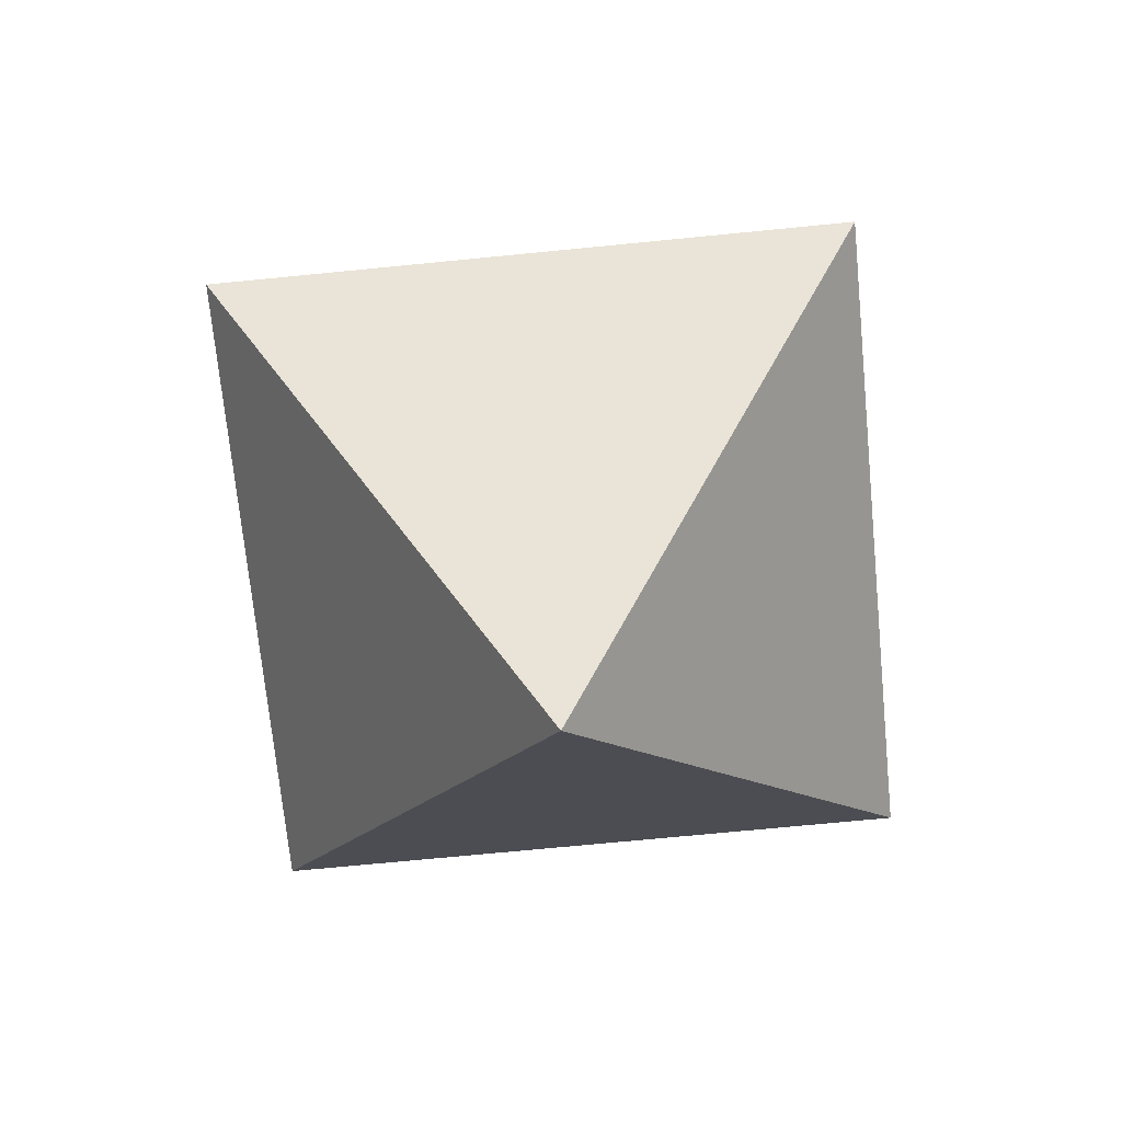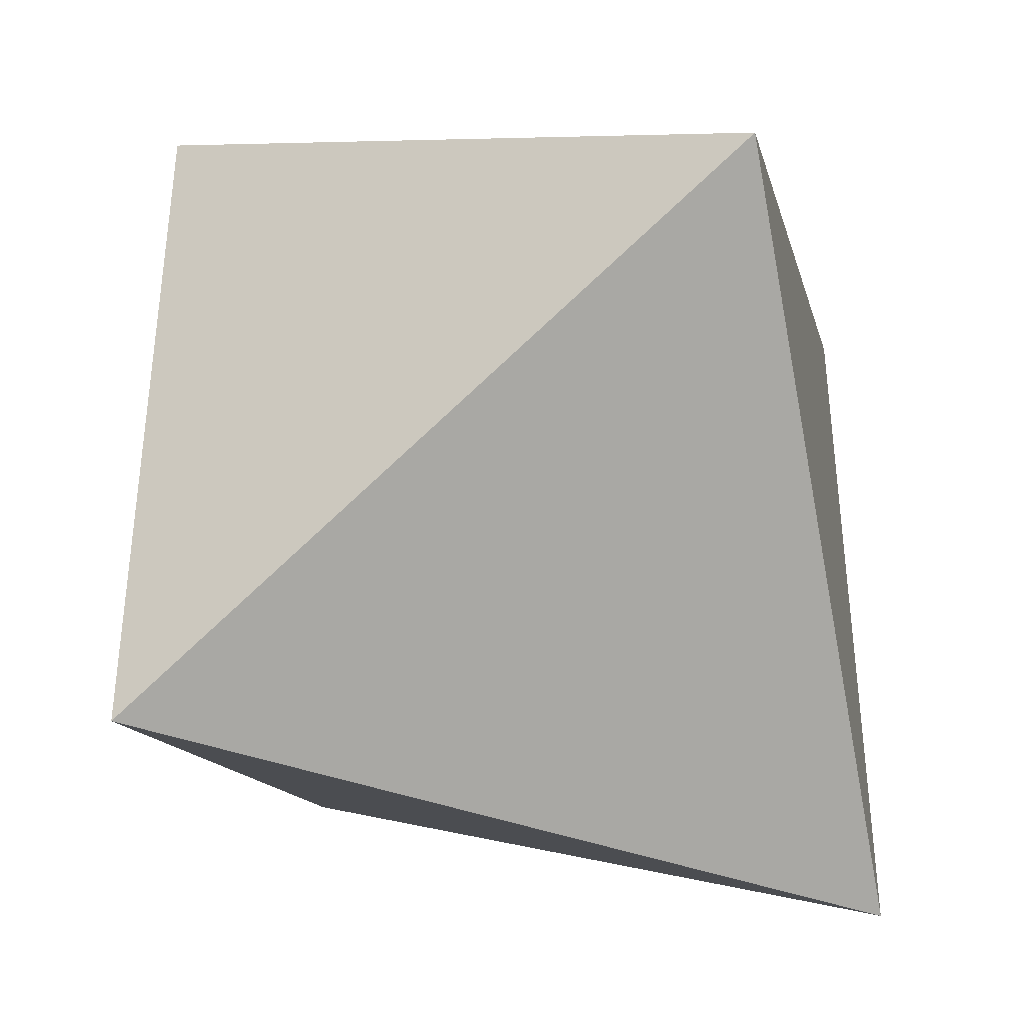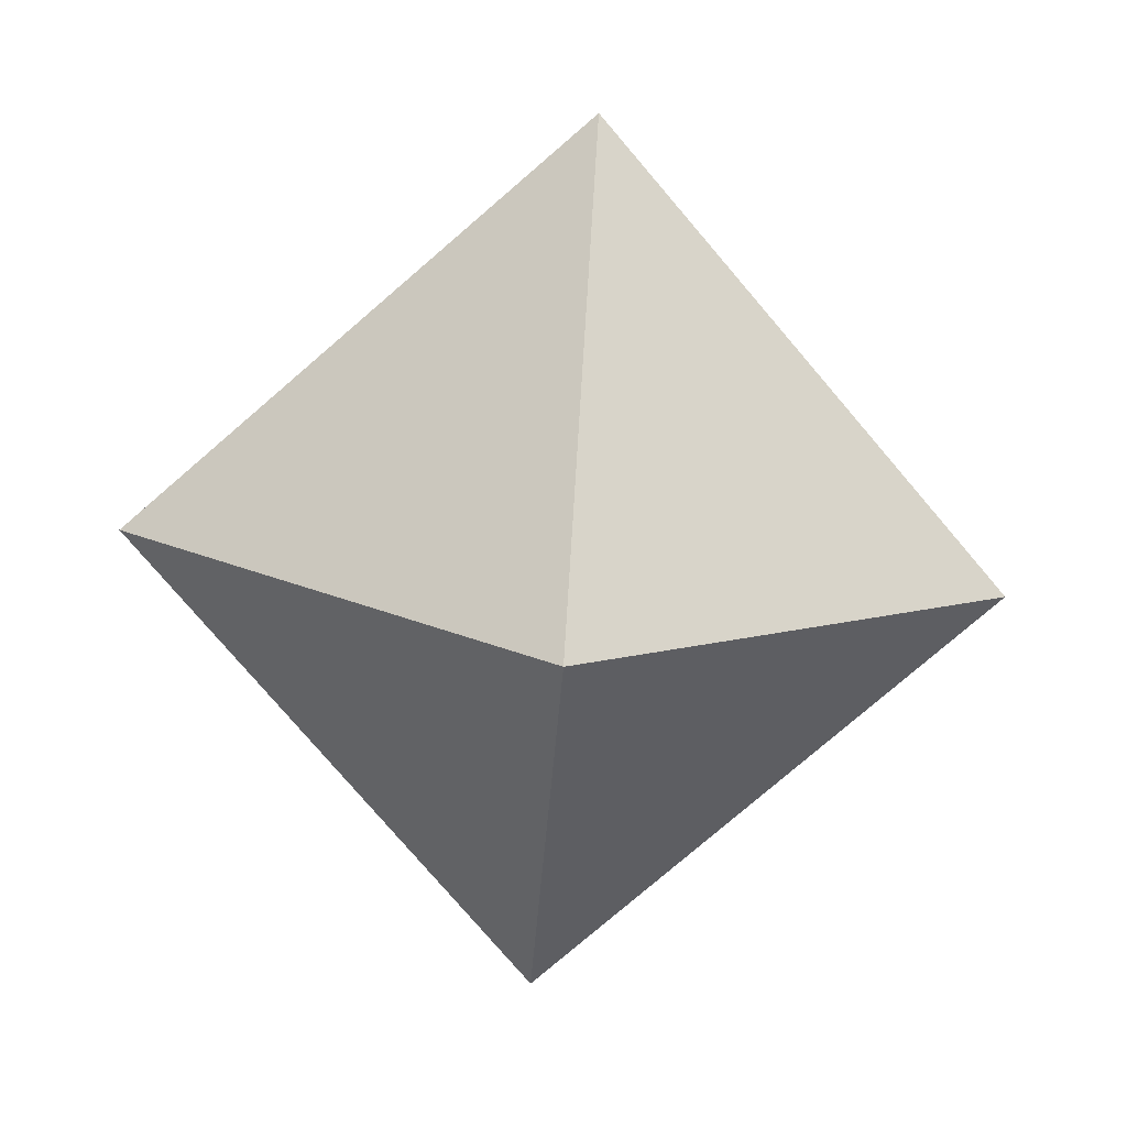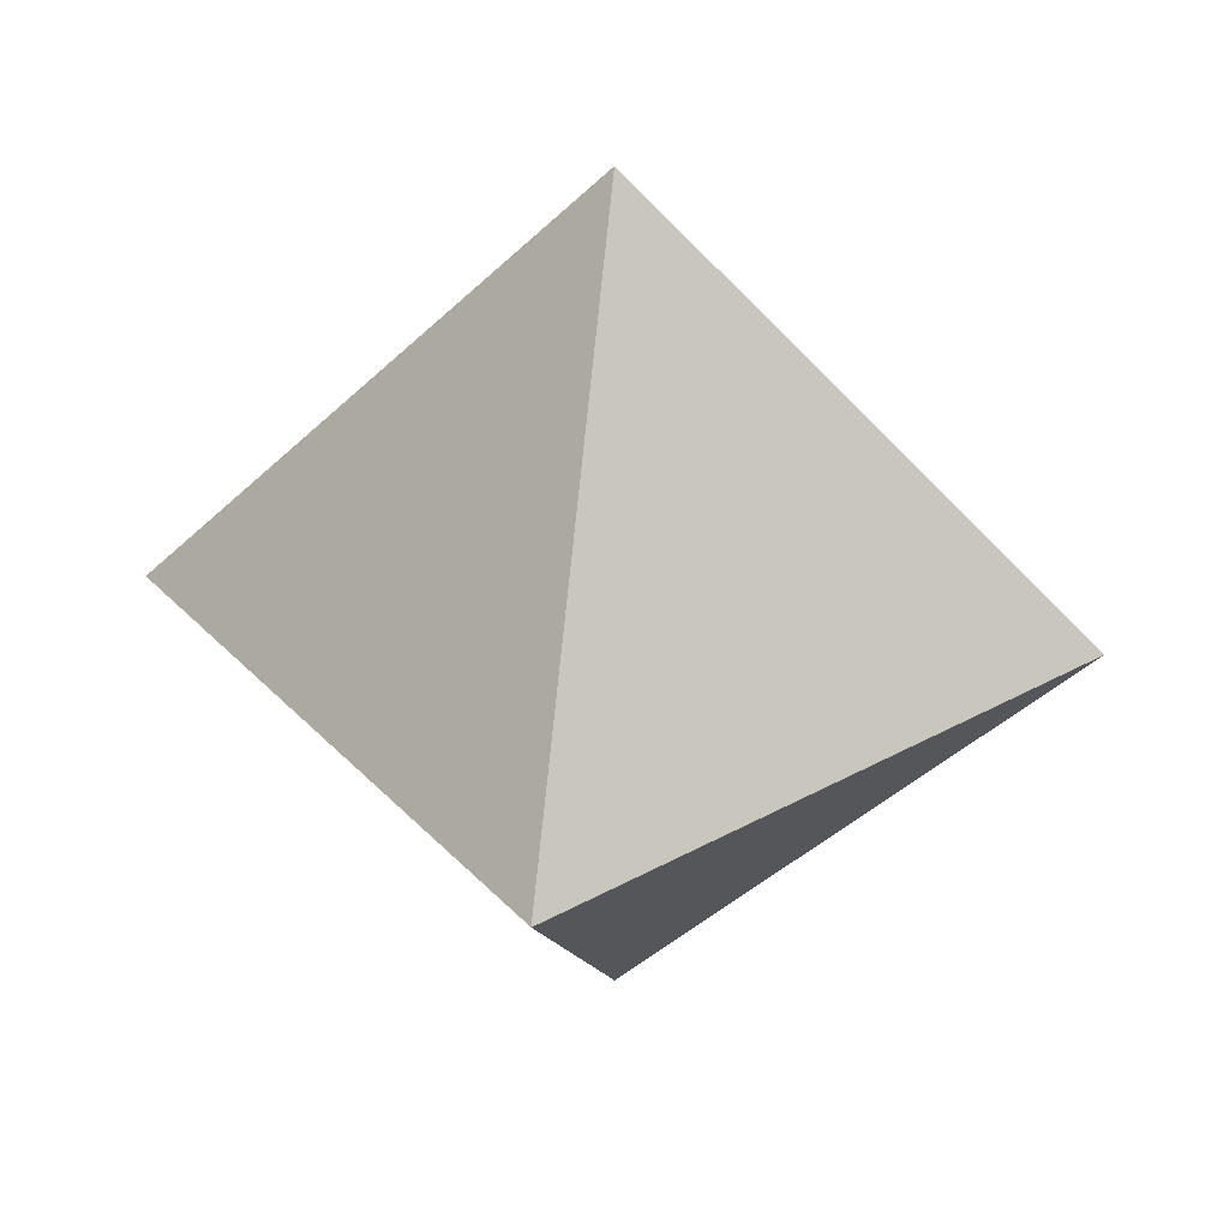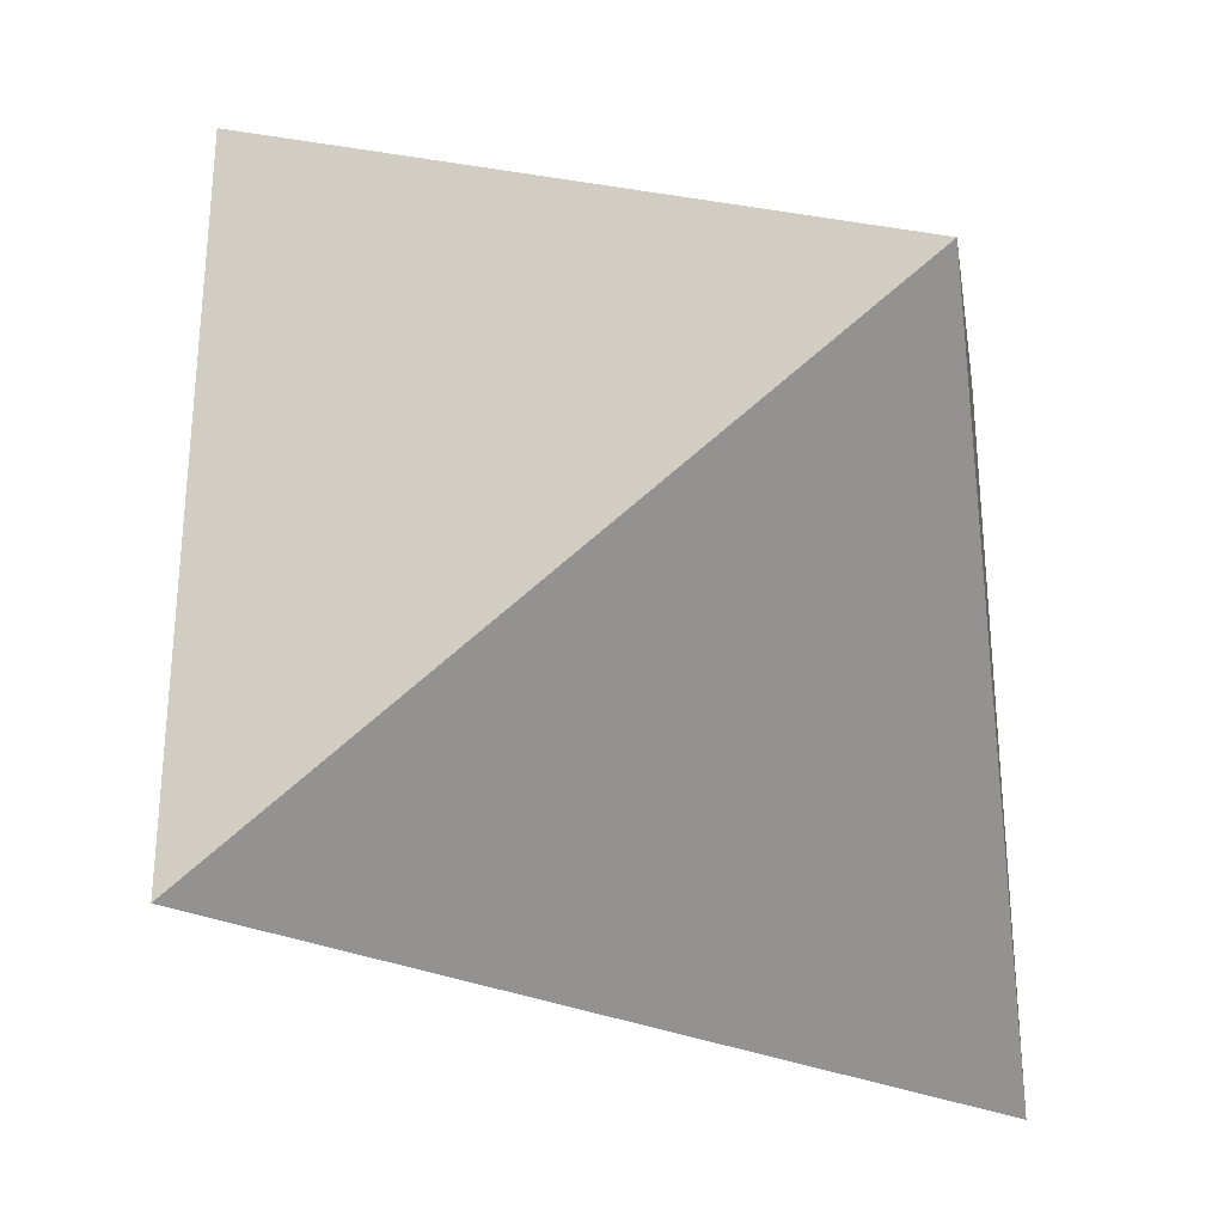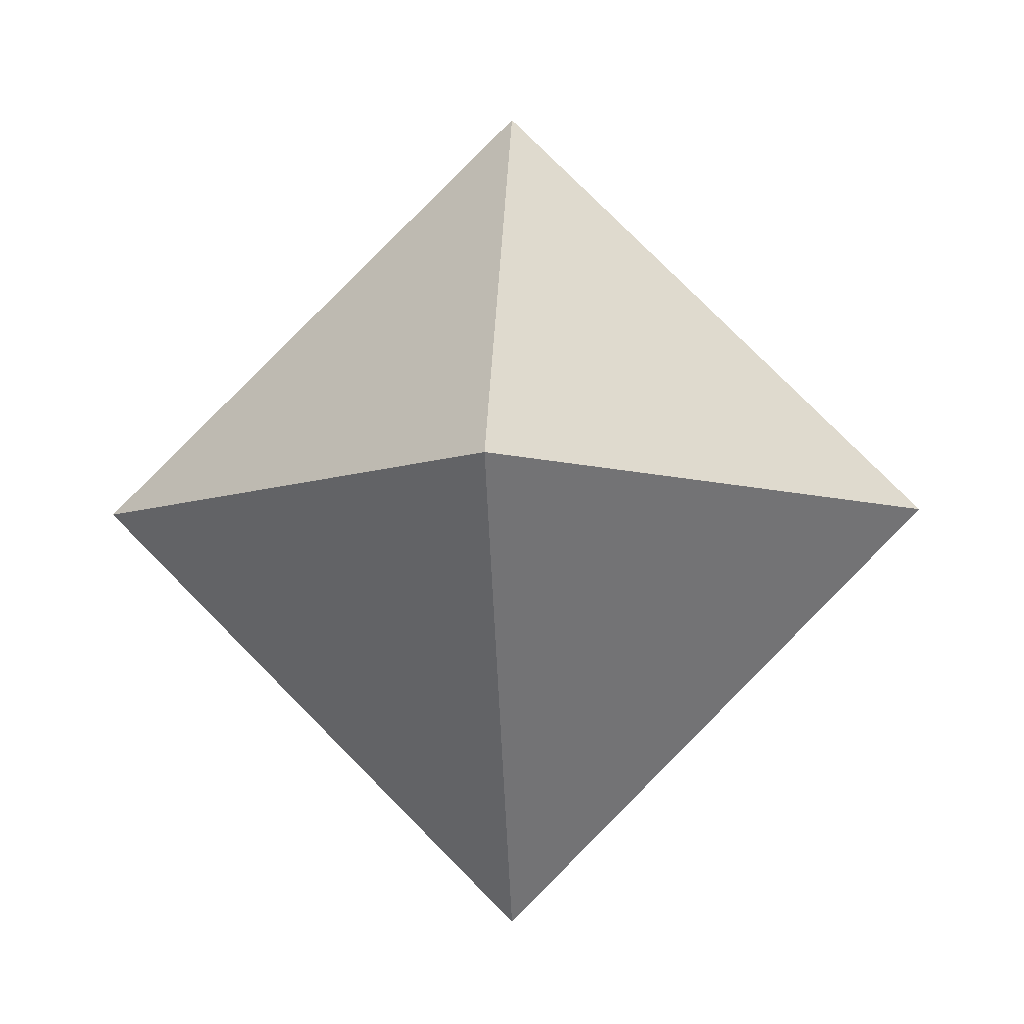
<metadata>
{"format":"obj","ext":"obj","renderer":"f3d","projection":"perspective","resolution":1024,"background":"white","views":[{"elev":-71.5,"azim":95.6,"up":"+Y"},{"elev":-42.0,"azim":-23.2,"up":"+Z"},{"elev":-79.0,"azim":-139.4,"up":"+Y"},{"elev":33.7,"azim":143.4,"up":"+Y"},{"elev":-34.6,"azim":152.4,"up":"+Z"},{"elev":-7.0,"azim":48.2,"up":"+Y"}]}
</metadata>
<code>
g fort_future
v -0 2 -0
v 0.7071 1 -0.7071
v 0.7071 1 0.7071
v 0.7071 1 -0.7071
v -0.7071 1 -0.7071
v 0 0 -0
v -0.7071 1 -0.7071
v -0 2 -0
v -0.7071 1 0.7071
v -0.7071 1 0.7071
v 0.7071 1 0.7071
v 0 0 -0
v 0.7071 1 -0.7071
v -0 2 -0
v -0.7071 1 -0.7071
v -0.7071 1 0.7071
v -0 2 -0
v 0.7071 1 0.7071
v 0.7071 1 0.7071
v 0.7071 1 -0.7071
v 0 0 -0
v -0.7071 1 0.7071
v 0 0 -0
v -0.7071 1 -0.7071
f -22 -23 -24
f -19 -20 -21
f -16 -17 -18
f -13 -14 -15
f -10 -11 -12
f -7 -8 -9
f -4 -5 -6
f -1 -2 -3

</code>
